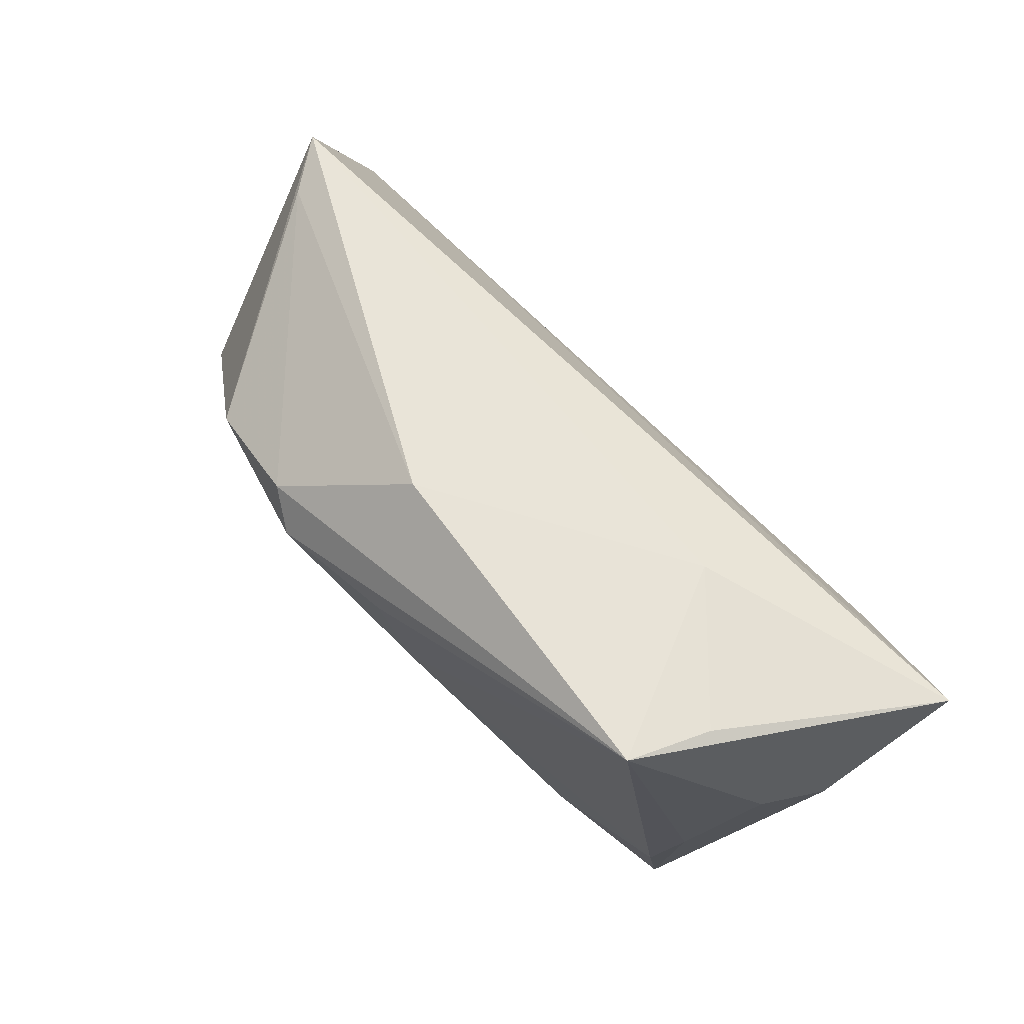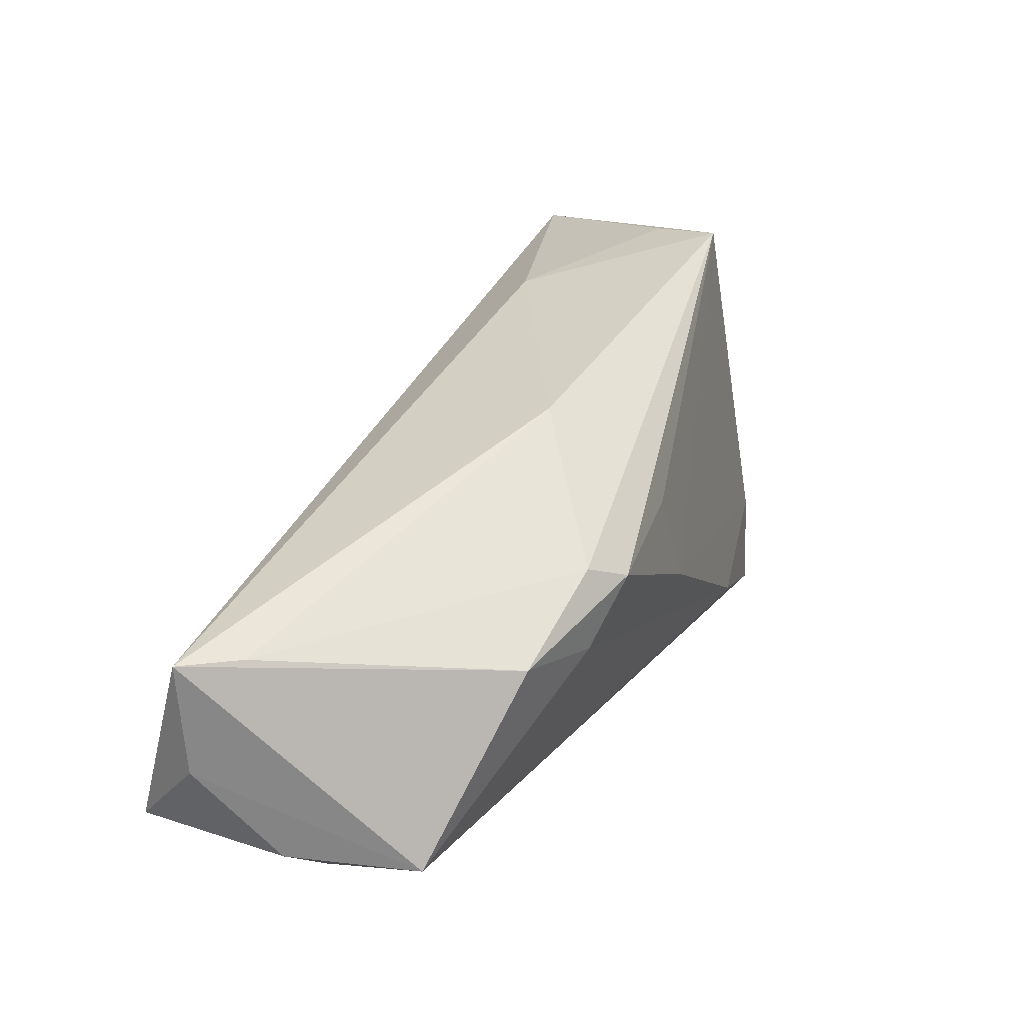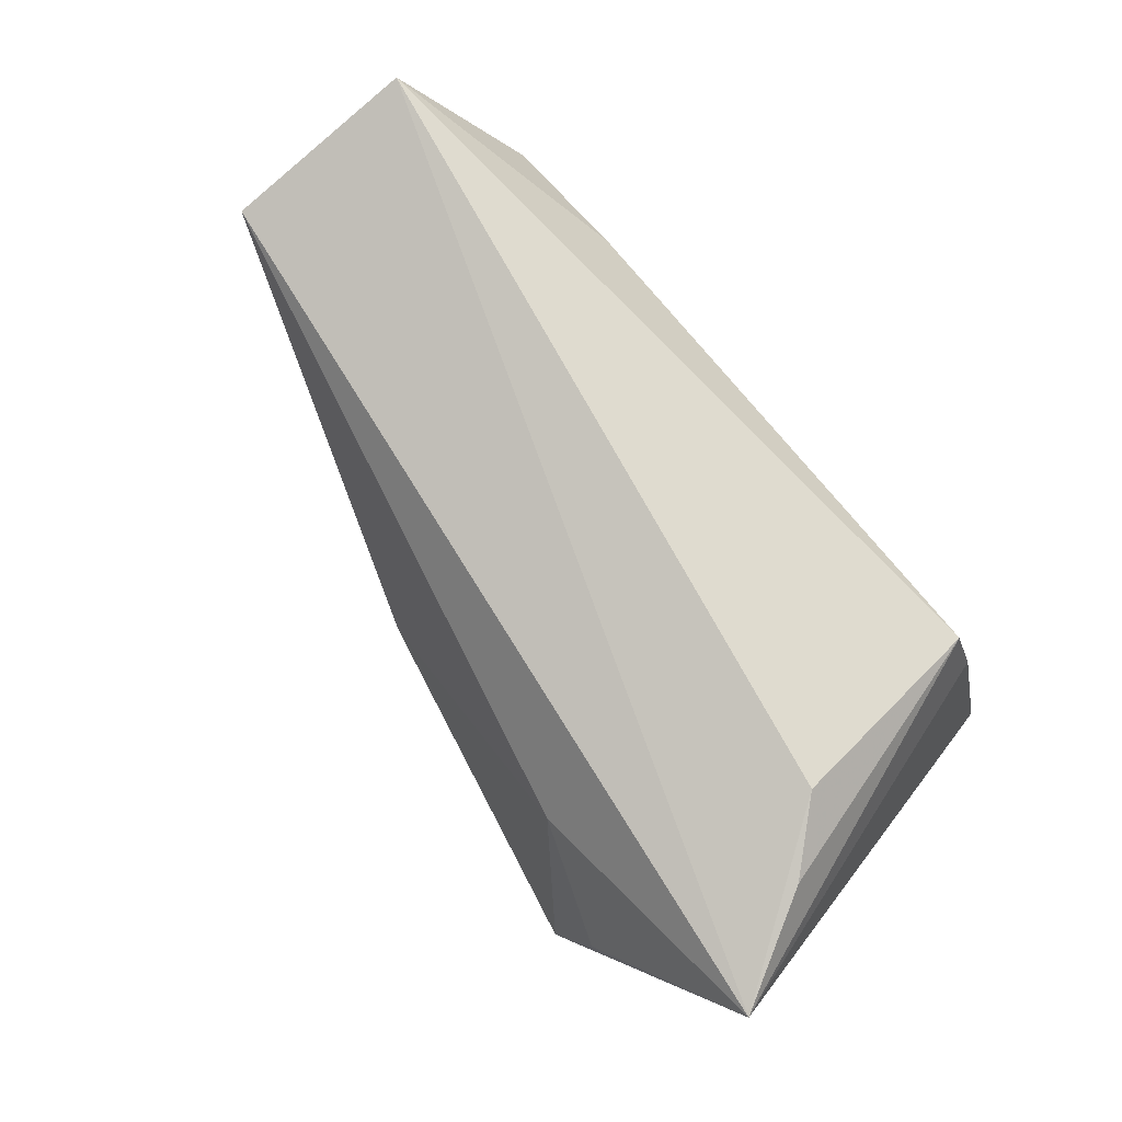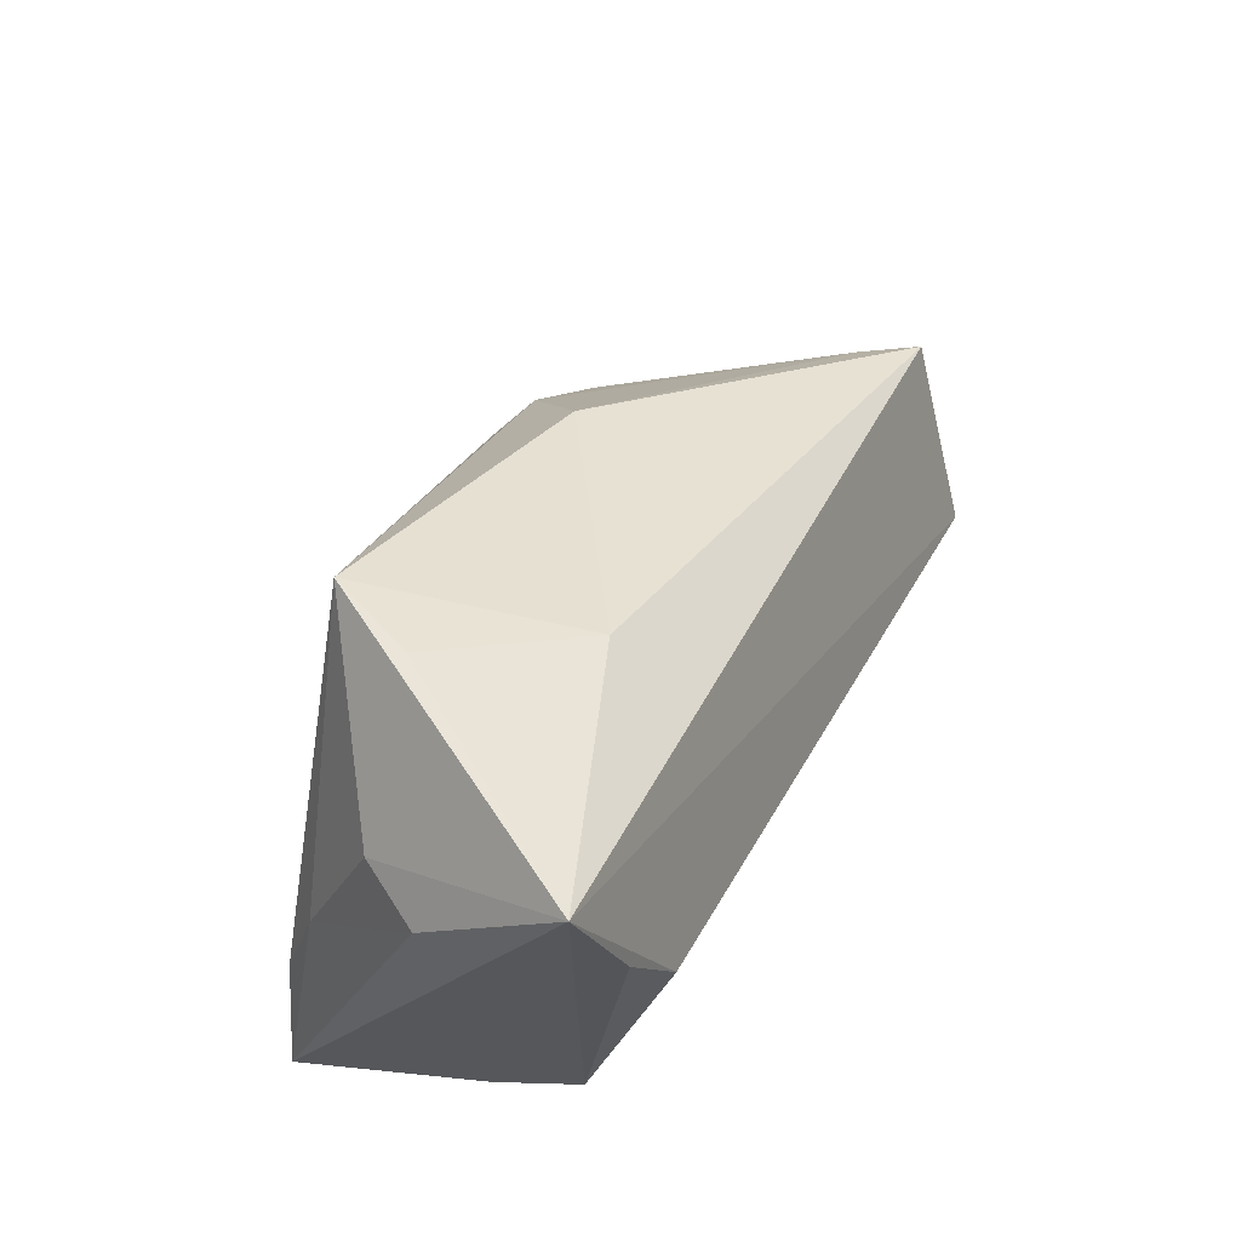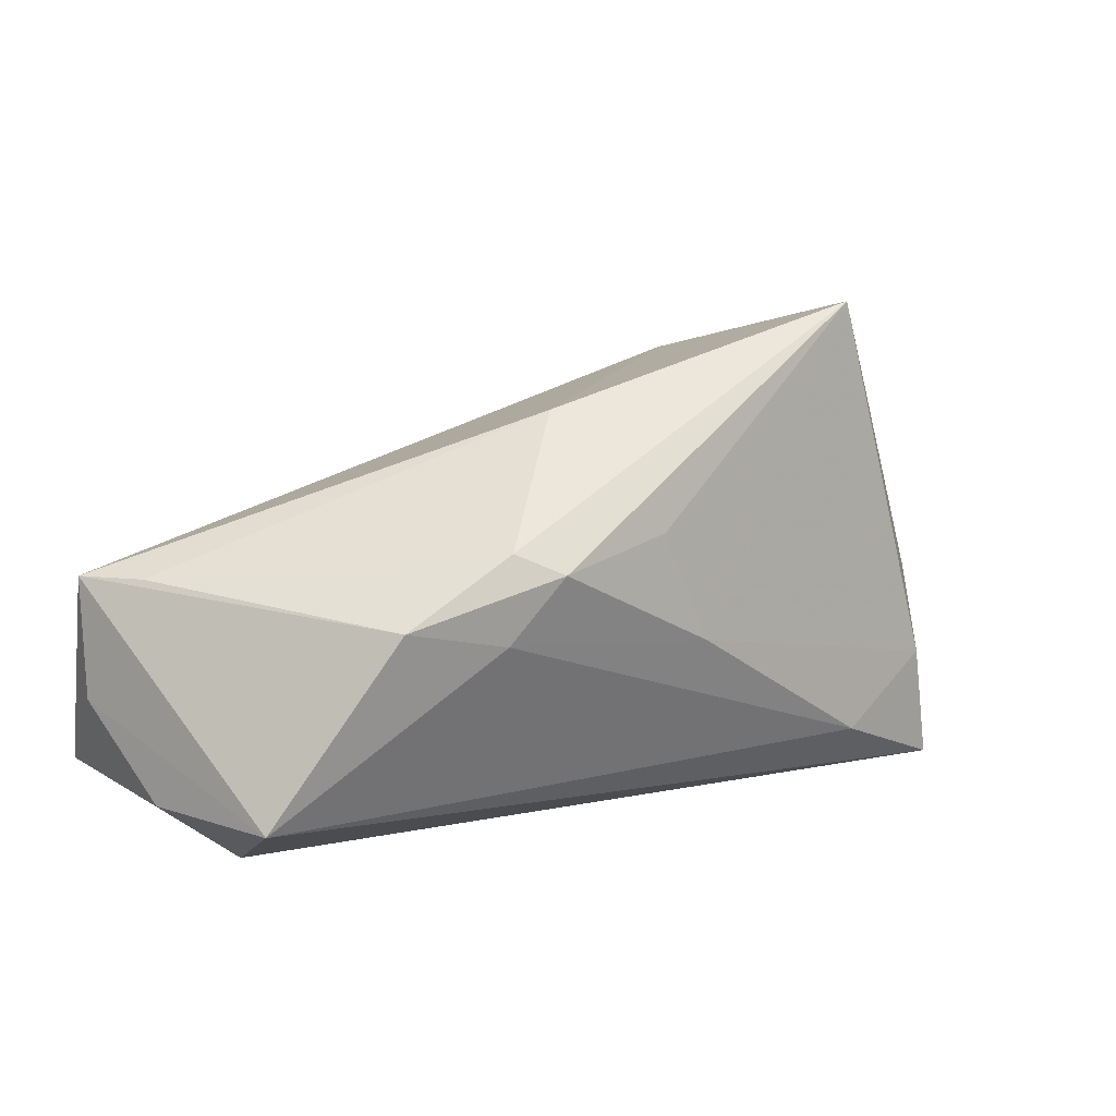
<metadata>
{"format":"obj","ext":"obj","renderer":"f3d","projection":"perspective","resolution":1024,"background":"white","views":[{"elev":79.7,"azim":-134.2,"up":"+Y"},{"elev":28.0,"azim":115.0,"up":"+Y"},{"elev":77.5,"azim":-130.7,"up":"+Z"},{"elev":43.9,"azim":-66.9,"up":"+Y"},{"elev":13.8,"azim":141.2,"up":"+Y"}]}
</metadata>
<code>
v -0.03972 0.004149 0.02385
v 0.04866 -0.02668 0.00494
v -0.04686 0.0124 0.02178
v -0.05245 0.01395 0.001304
v 0.02781 0.0132 -0.02239
v 5.904e-05 -0.001315 -0.0247
v -0.03155 0.03664 -0.01624
v 0.04152 0.005738 -0.02055
v 0.006249 0.01275 -0.02395
v 0.03105 -0.02625 0.008622
v 0.0625 0.008563 0.01613
v 0.01306 -0.02668 0.00373
v -0.0377 -0.02406 0.0126
v 0.01282 0.02644 -0.01028
v -0.03609 0.03432 -0.006195
v 0.05786 0.008781 0.008979
v 0.06275 -0.006276 0.01489
v 0.06011 -0.01712 0.003977
v 0.06057 -0.01633 0.02385
v -0.04772 0.01671 -0.006138
v -0.02847 -0.01913 -0.02253
v 0.02268 0.0105 -0.02574
v -0.05457 0.02673 0.019
v 0.02916 0.002658 -0.02332
v -0.02105 0.02886 0.008651
v -0.04056 -0.02541 0.002564
v -0.04611 -0.02668 -0.01974
v 0.05564 -0.01703 -0.01297
v -0.04376 -0.01185 -0.01977
v -0.04507 -0.0008921 -0.01544
f 23 7 20
f 28 11 17
f 8 11 28
f 23 11 25
f 7 25 14
f 14 25 11
f 4 27 23
f 23 20 4
f 21 28 27
f 27 29 21
f 23 13 3
f 3 1 23
f 13 1 3
f 15 7 23
f 23 25 15
f 15 25 7
f 16 11 8
f 16 14 11
f 8 22 5
f 5 16 8
f 14 16 5
f 5 22 7
f 7 14 5
f 30 20 7
f 7 29 30
f 30 29 27
f 27 4 30
f 30 4 20
f 18 28 17
f 23 27 26
f 26 13 23
f 27 28 2
f 28 18 2
f 28 21 24
f 8 28 24
f 24 22 8
f 6 29 7
f 6 21 29
f 22 24 6
f 6 24 21
f 12 26 27
f 27 2 12
f 13 26 12
f 19 1 13
f 19 2 18
f 19 18 17
f 19 11 23
f 23 1 19
f 17 11 19
f 7 22 9
f 9 6 7
f 22 6 9
f 10 19 13
f 2 19 10
f 13 12 10
f 10 12 2

</code>
